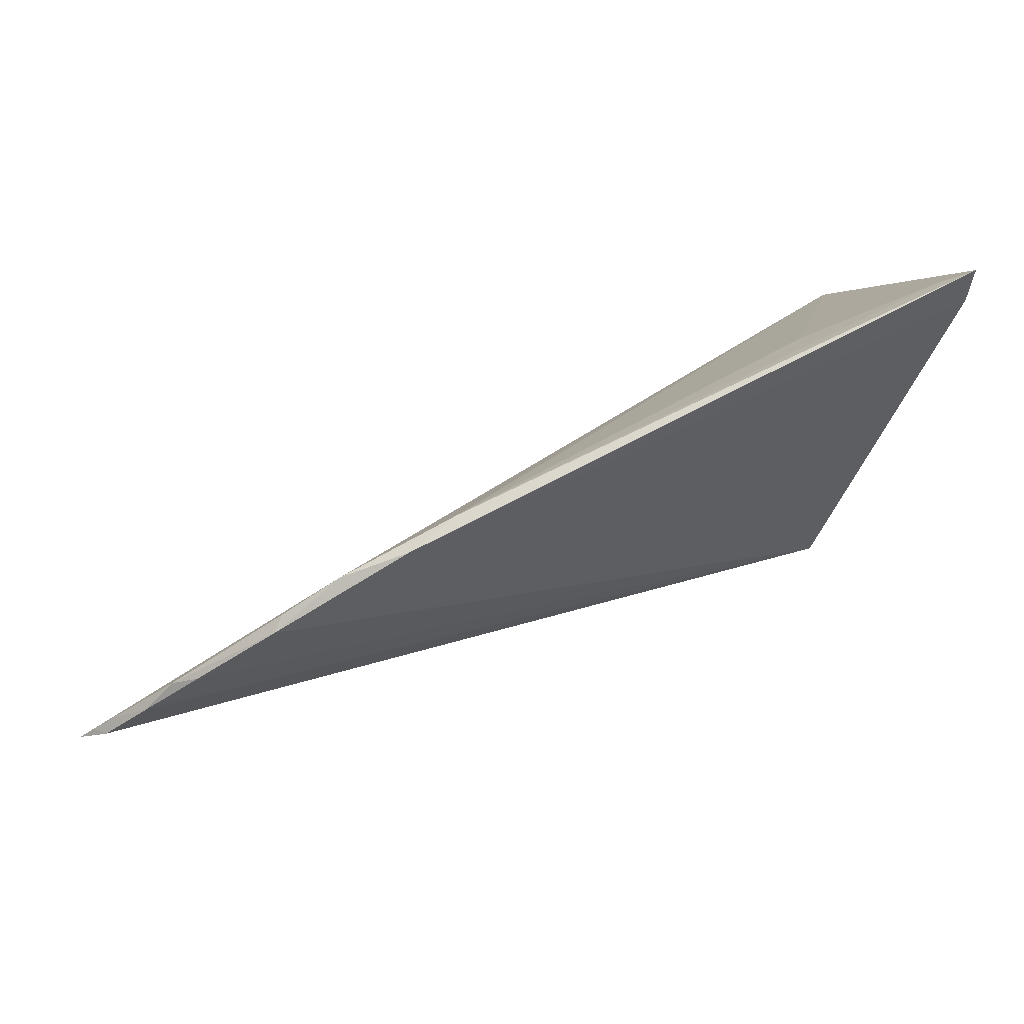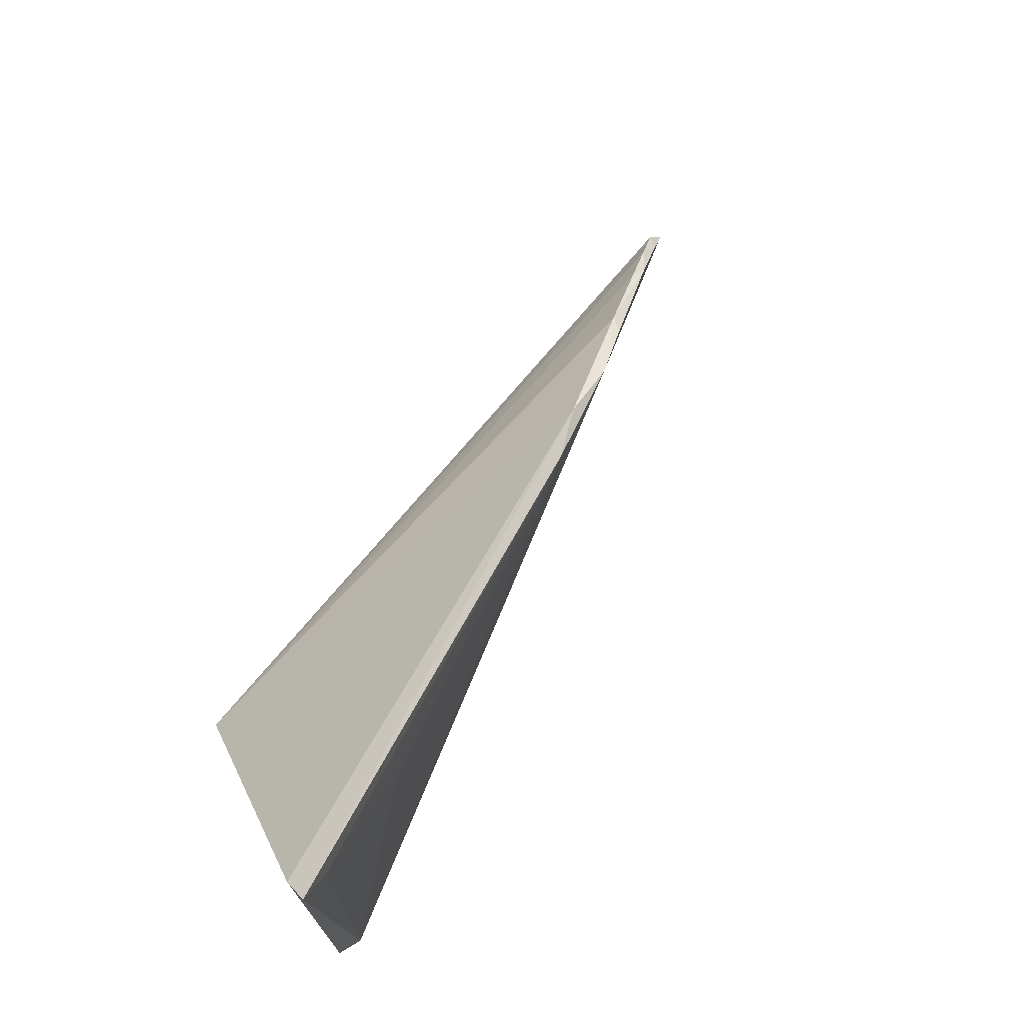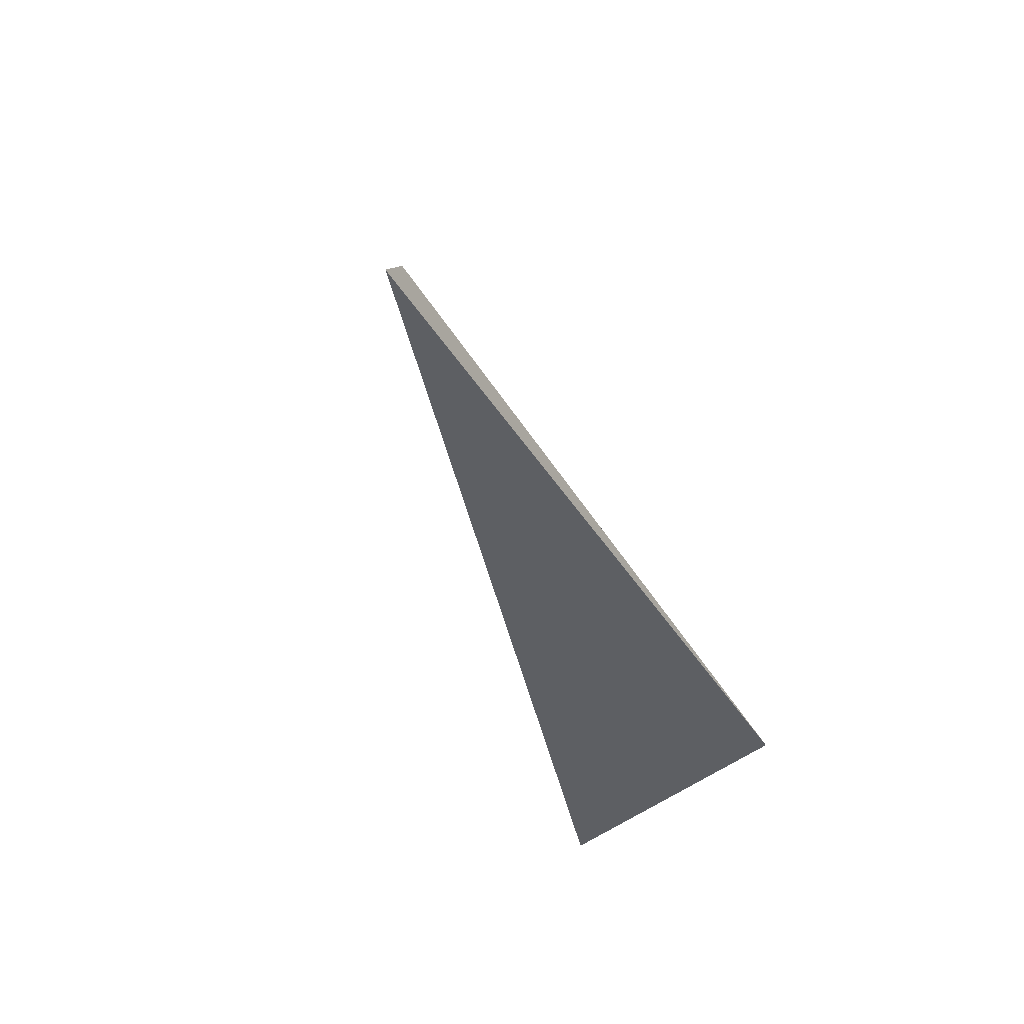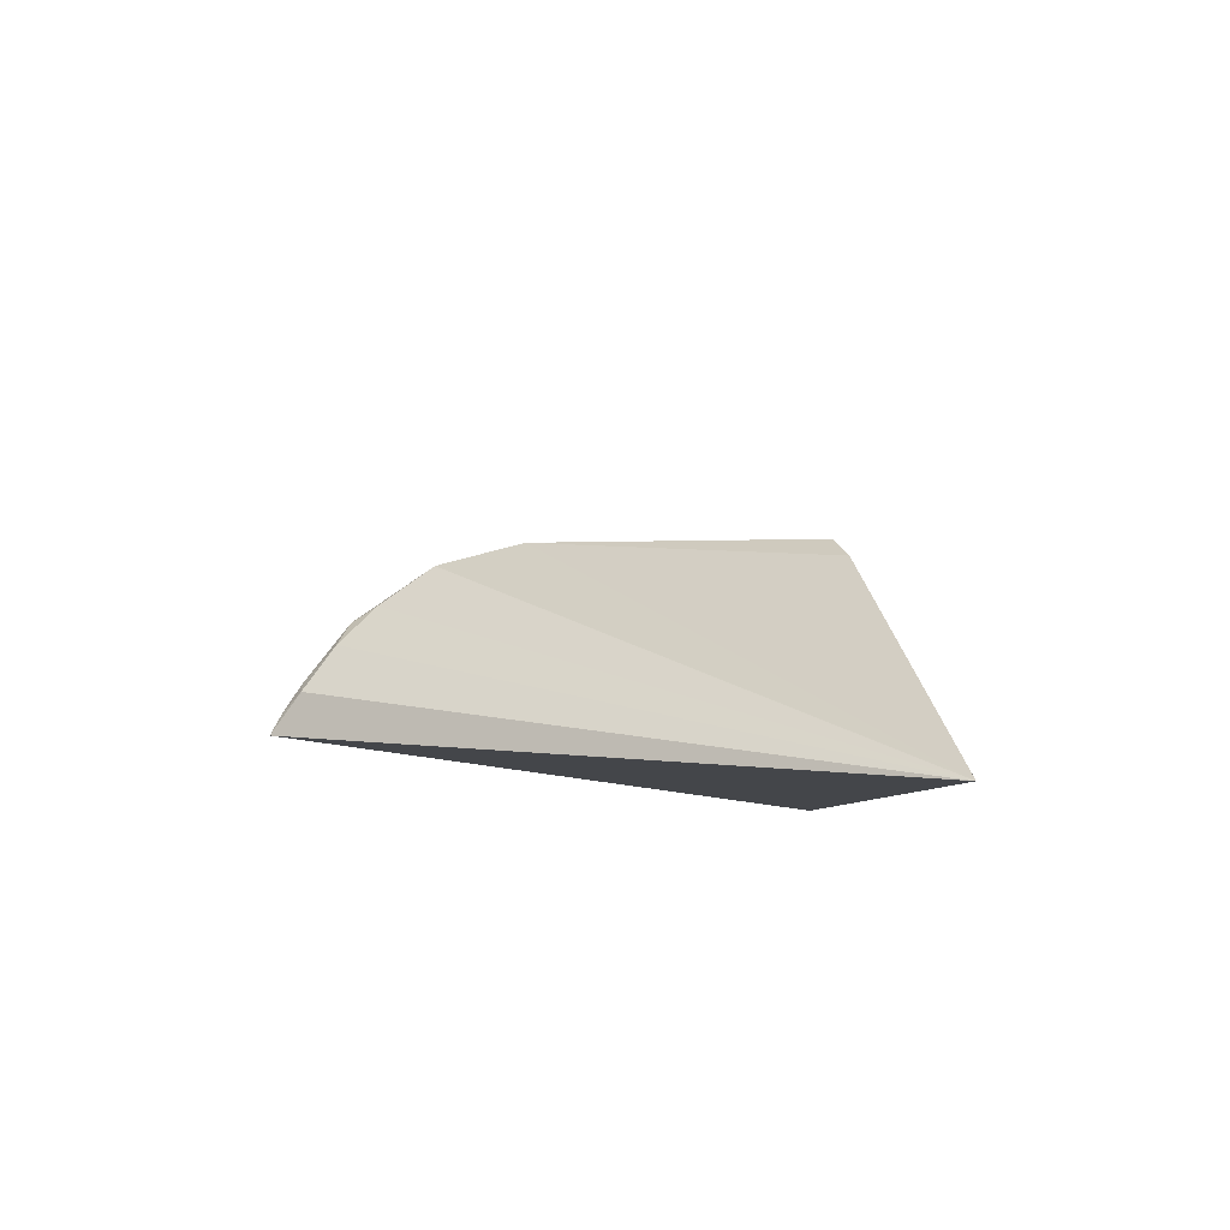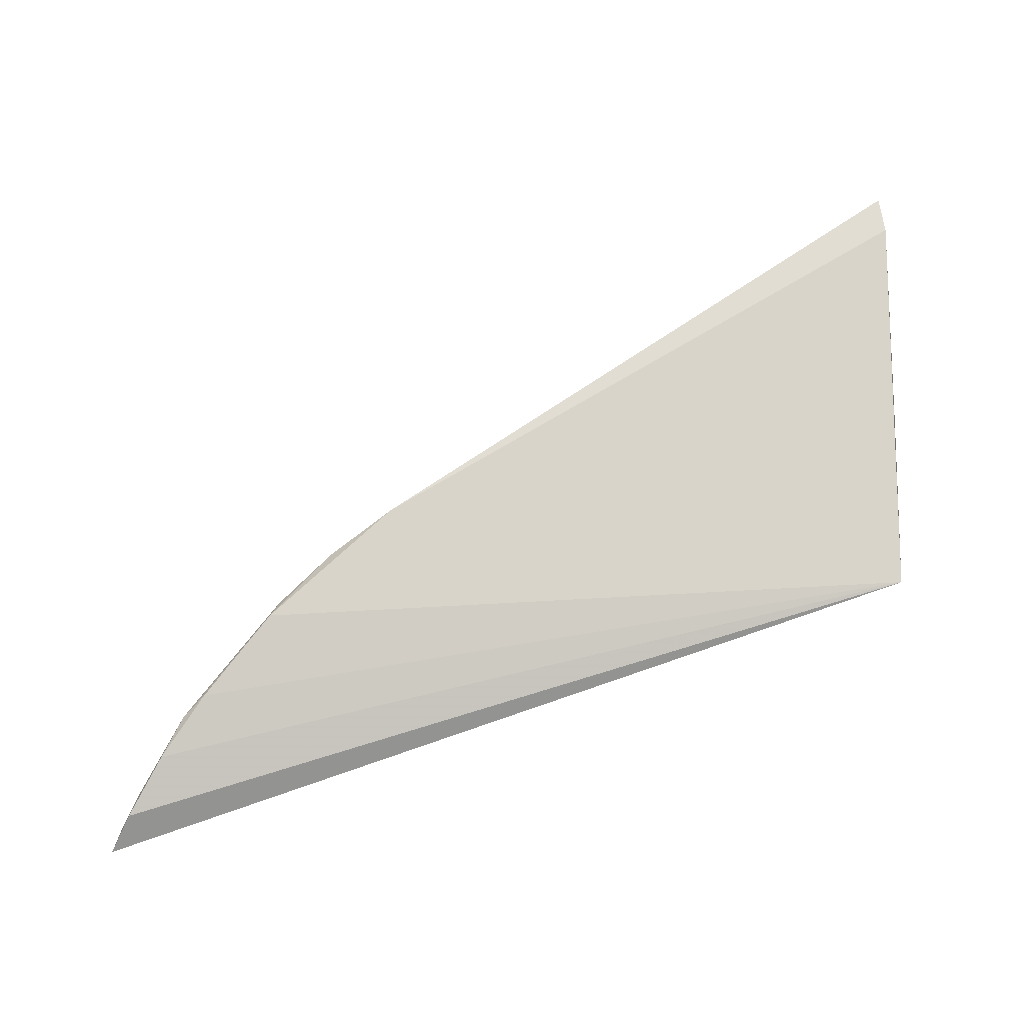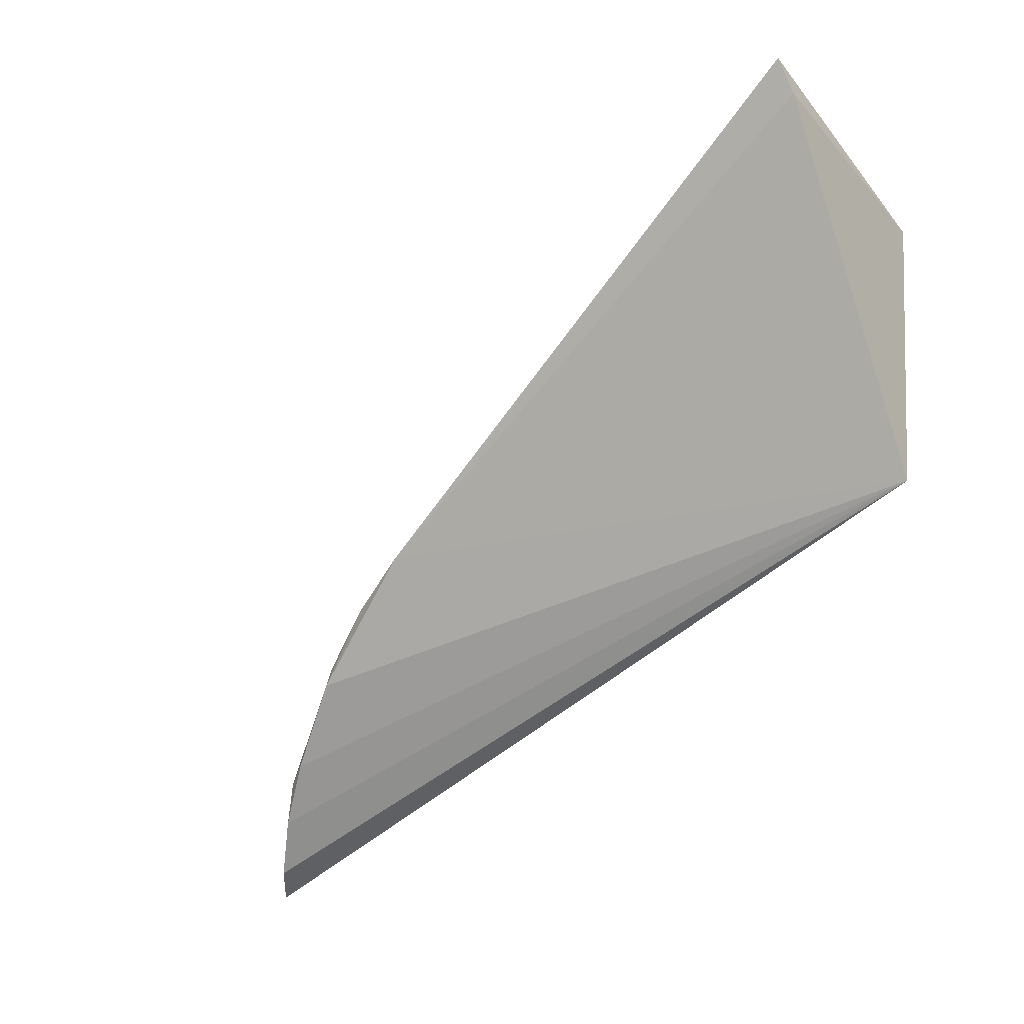
<metadata>
{"format":"obj","ext":"obj","renderer":"f3d","projection":"perspective","resolution":1024,"background":"white","views":[{"elev":3.5,"azim":-11.9,"up":"+Y"},{"elev":63.5,"azim":141.1,"up":"+Z"},{"elev":-40.3,"azim":-48.8,"up":"+Z"},{"elev":-8.7,"azim":-32.2,"up":"+Z"},{"elev":-60.0,"azim":12.8,"up":"+Y"},{"elev":-36.9,"azim":38.0,"up":"+Y"}]}
</metadata>
<code>
v -0.2521 -0.1521 0.2675
v -0.05285 -0.1062 0.2628
v -0.2099 -0.1224 0.2988
v -0.03697 -0.03062 0.3362
v -0.04829 -0.03323 0.2598
v -0.03698 -0.0379 0.3304
v -0.2289 -0.1352 0.2873
v -0.2589 -0.1542 0.2591
v -0.1651 -0.09234 0.3105
v -0.1769 -0.1015 0.3101
v -0.04144 -0.03218 0.2675
v -0.2416 -0.1442 0.2777
v -0.208 -0.1177 0.299
v -0.07509 -0.04741 0.3129
v -0.2498 -0.1474 0.2695
v -0.2352 -0.1368 0.2832
v -0.1937 -0.108 0.3043
v -0.04491 -0.03379 0.3297
v -0.2554 -0.1514 0.2633
f 7 2 3
f 8 5 2
f 8 2 1
f 10 3 2
f 10 2 6
f 10 6 4
f 10 4 9
f 11 5 4
f 11 4 6
f 11 6 2
f 11 2 5
f 12 1 2
f 12 2 7
f 14 5 9
f 15 1 12
f 16 7 3
f 16 3 13
f 16 15 12
f 16 12 7
f 17 10 9
f 17 9 5
f 17 5 8
f 17 16 13
f 17 13 3
f 17 3 10
f 18 14 9
f 18 9 4
f 18 4 5
f 18 5 14
f 19 8 1
f 19 1 15
f 19 17 8
f 19 15 16
f 19 16 17

</code>
